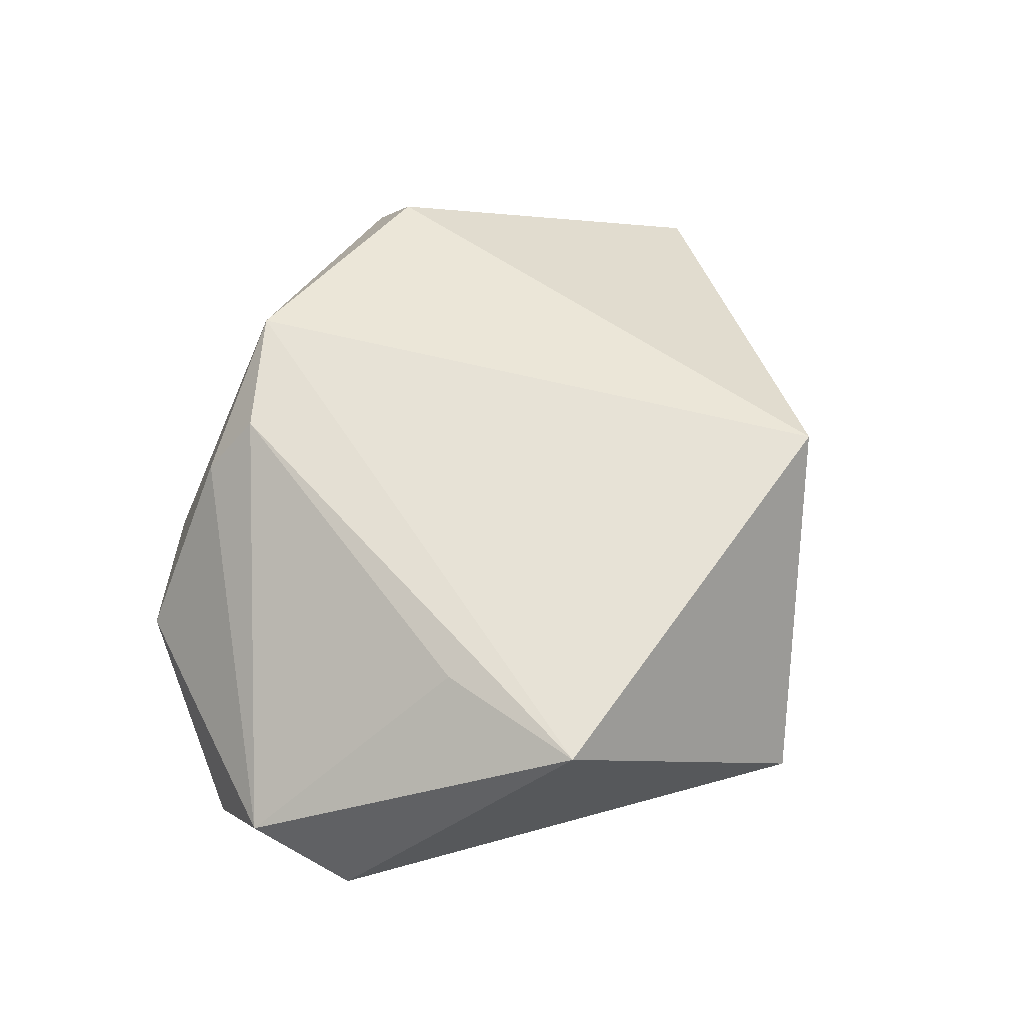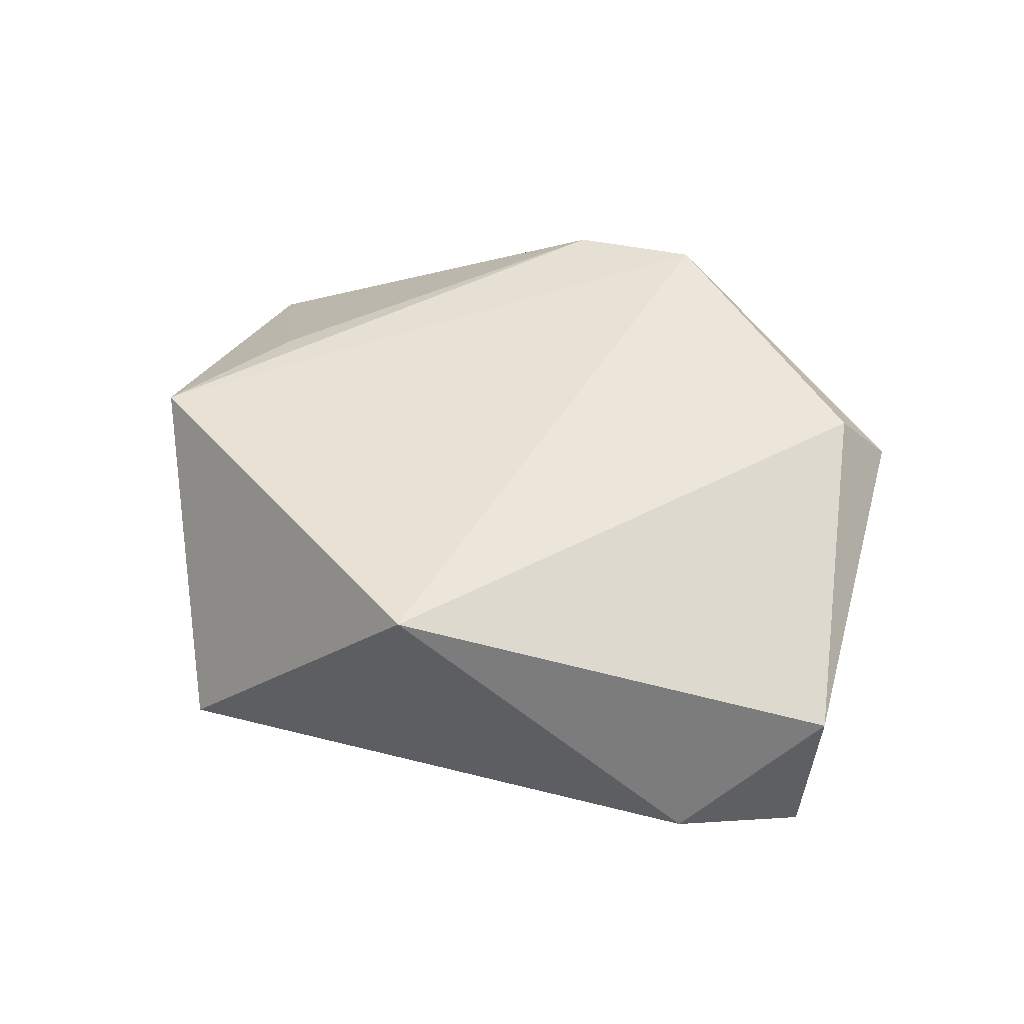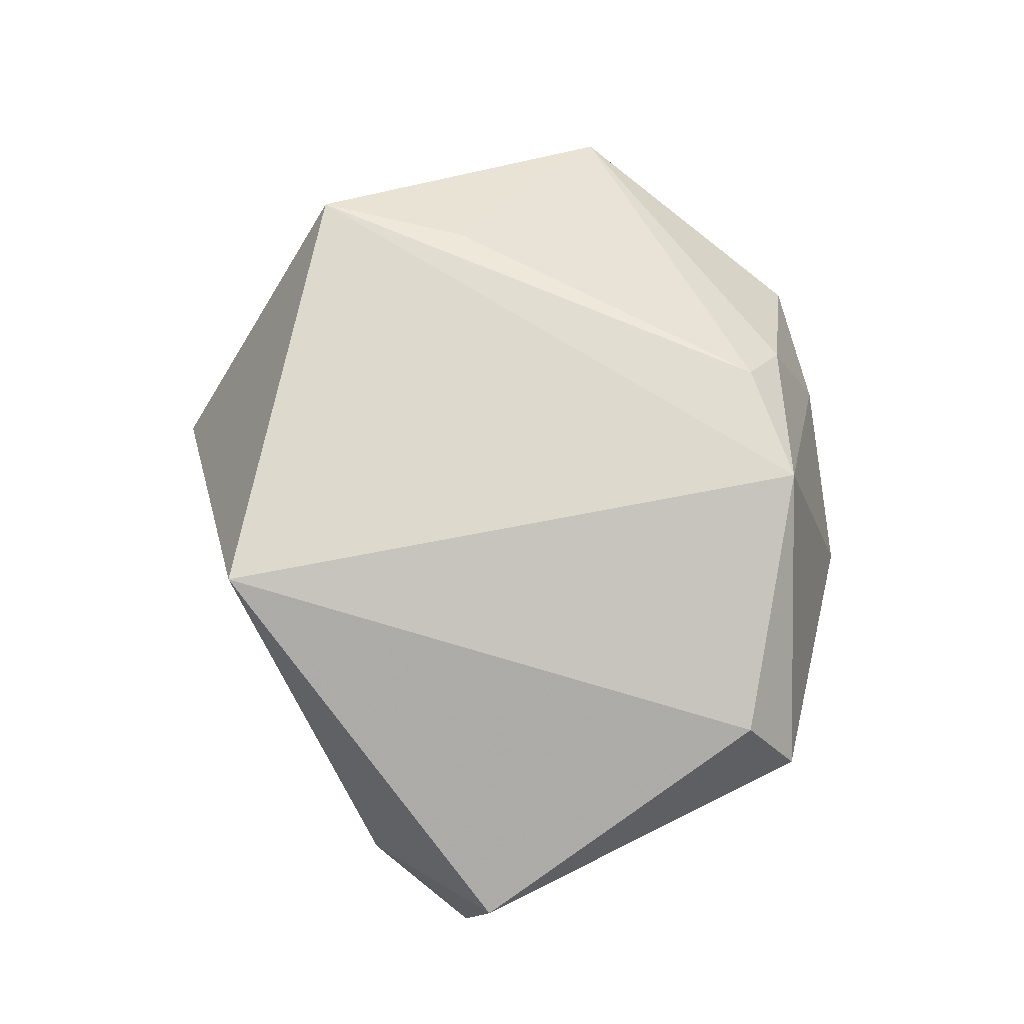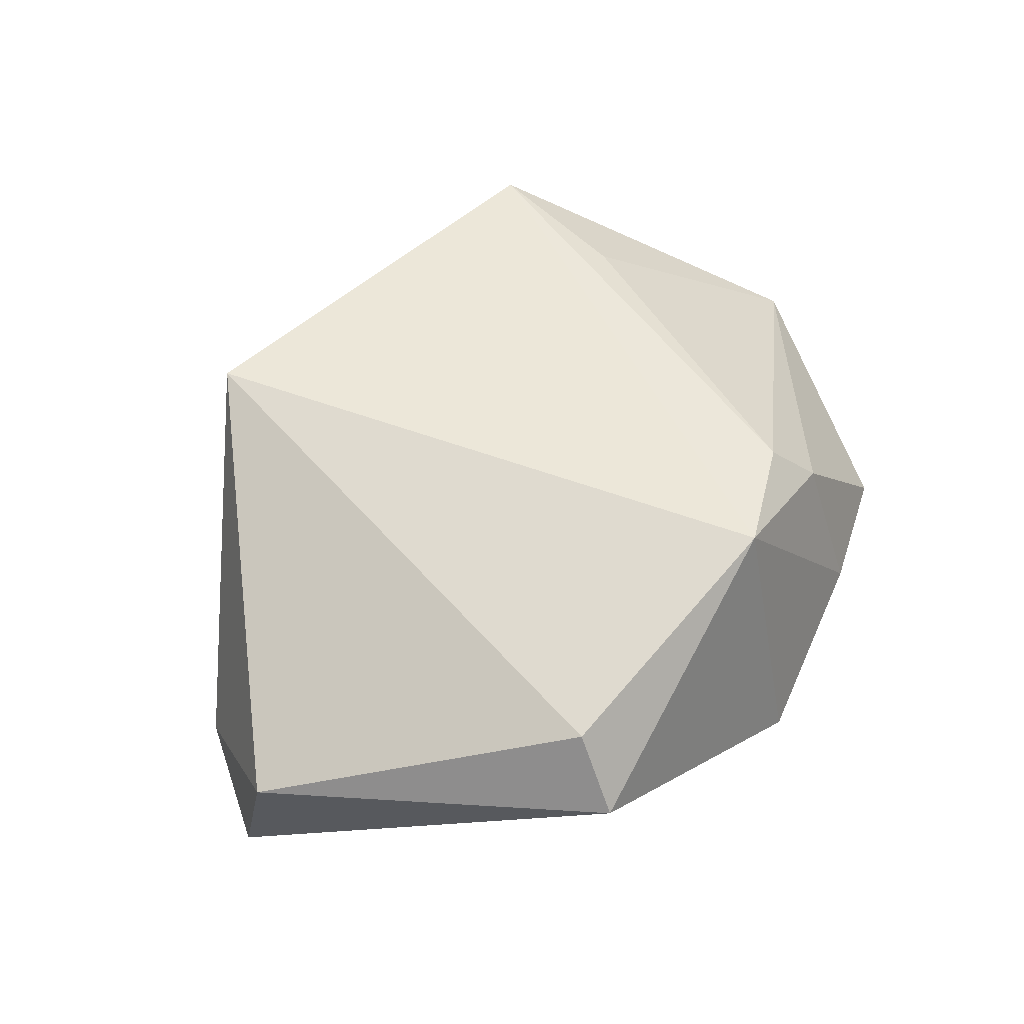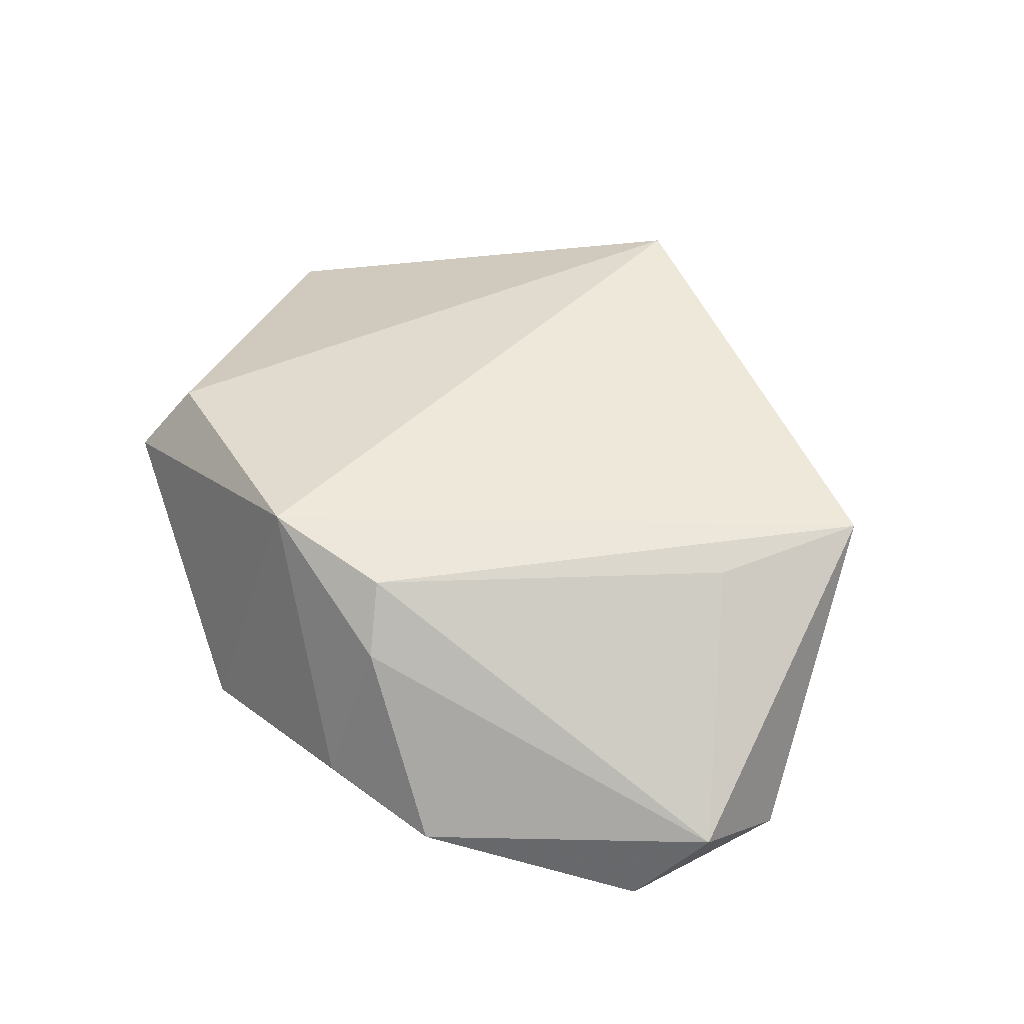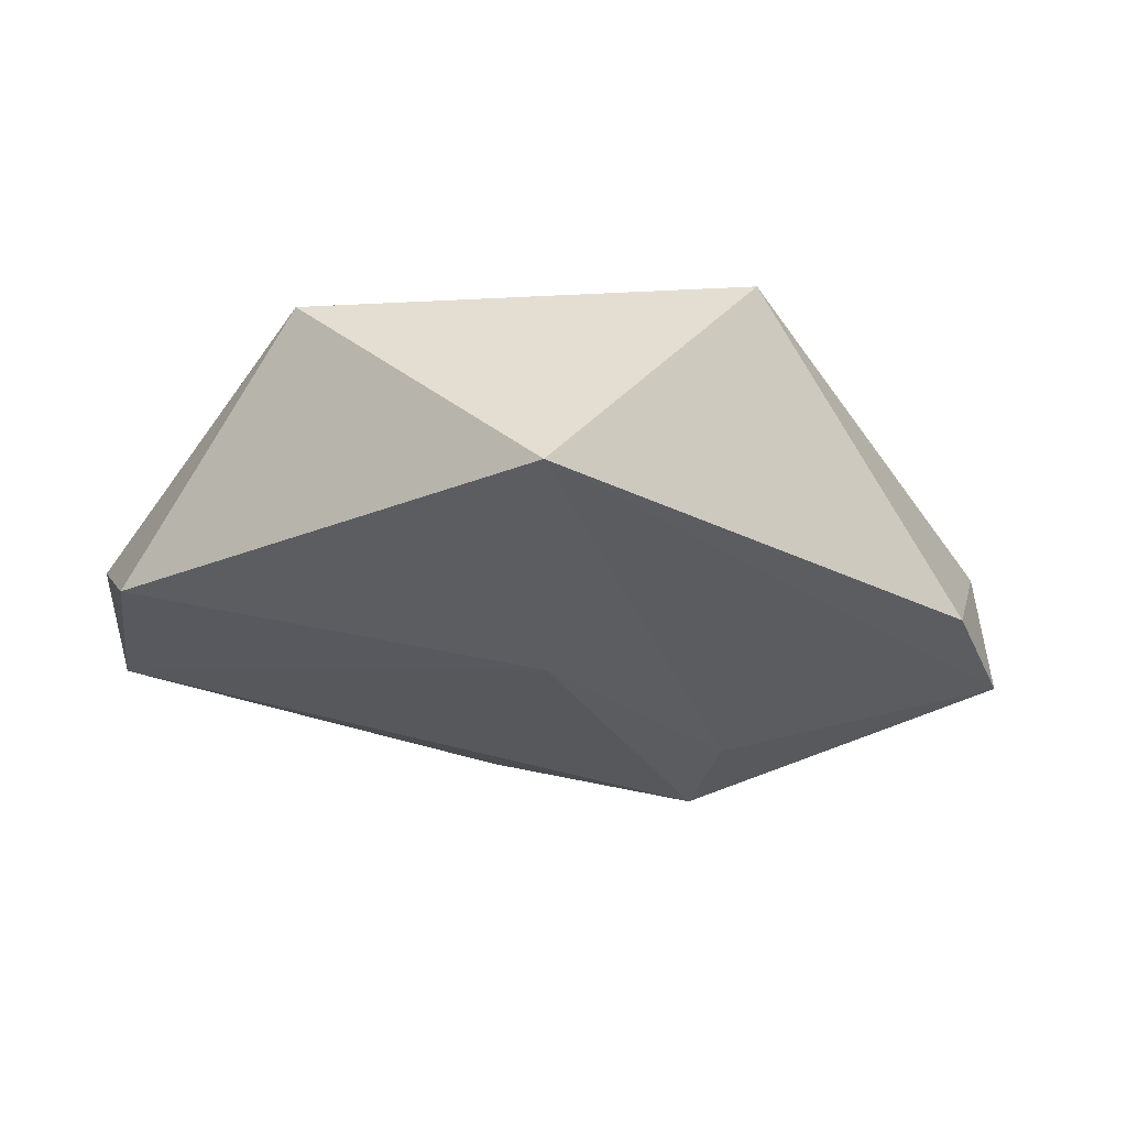
<metadata>
{"format":"obj","ext":"obj","renderer":"f3d","projection":"perspective","resolution":1024,"background":"white","views":[{"elev":56.6,"azim":107.8,"up":"+Z"},{"elev":49.1,"azim":-144.7,"up":"+Z"},{"elev":77.3,"azim":-96.0,"up":"+Z"},{"elev":56.1,"azim":-63.5,"up":"+Z"},{"elev":49.0,"azim":46.9,"up":"+Z"},{"elev":-26.3,"azim":158.3,"up":"+Z"}]}
</metadata>
<code>
v 0.01344 -0.03296 0.01303
v -0.0504 0.01296 -0.01304
v -0.04146 -0.009675 -0.004686
v -0.0218 -0.01185 -0.02256
v 0.04565 -0.02135 -0.01231
v 0.03871 0.02127 0.01413
v -0.00909 0.03647 0.0191
v -0.04007 0.0235 -0.01044
v -0.004018 -0.03161 0.0215
v 0.05042 -0.003 -0.01102
v -0.008588 -0.04 -0.008742
v 0.0503 -0.01436 -0.003688
v 0.0329 0.004624 0.01404
v 0.01858 0.04337 -0.01173
v -0.004374 -0.03275 -0.01267
v -0.03286 -0.02342 0.01459
v -0.02676 -0.02667 -0.006947
v -0.02034 0.0005204 -0.02079
v -0.03639 -0.02891 0.006617
v -0.05053 0.009774 0.002613
v 0.02688 -0.0372 -0.004863
v 0.005334 0.01015 -0.01851
v 0.009784 -0.02849 0.01925
v 0.01247 -0.03935 -0.004133
f 2 19 20
f 6 14 7
f 7 14 8
f 8 14 2
f 8 20 7
f 2 20 8
f 7 20 16
f 16 20 19
f 2 4 17
f 5 4 22
f 2 14 18
f 18 4 2
f 14 22 18
f 18 22 4
f 14 6 10
f 5 22 10
f 10 22 14
f 5 10 12
f 12 10 6
f 9 16 19
f 7 16 9
f 9 6 7
f 23 6 9
f 5 12 21
f 3 19 2
f 2 17 3
f 3 17 19
f 11 17 4
f 11 21 24
f 19 17 11
f 5 21 11
f 11 9 19
f 24 9 11
f 13 6 23
f 23 12 13
f 13 12 6
f 1 9 24
f 24 21 1
f 23 9 1
f 1 12 23
f 1 21 12
f 15 4 5
f 5 11 15
f 15 11 4

</code>
